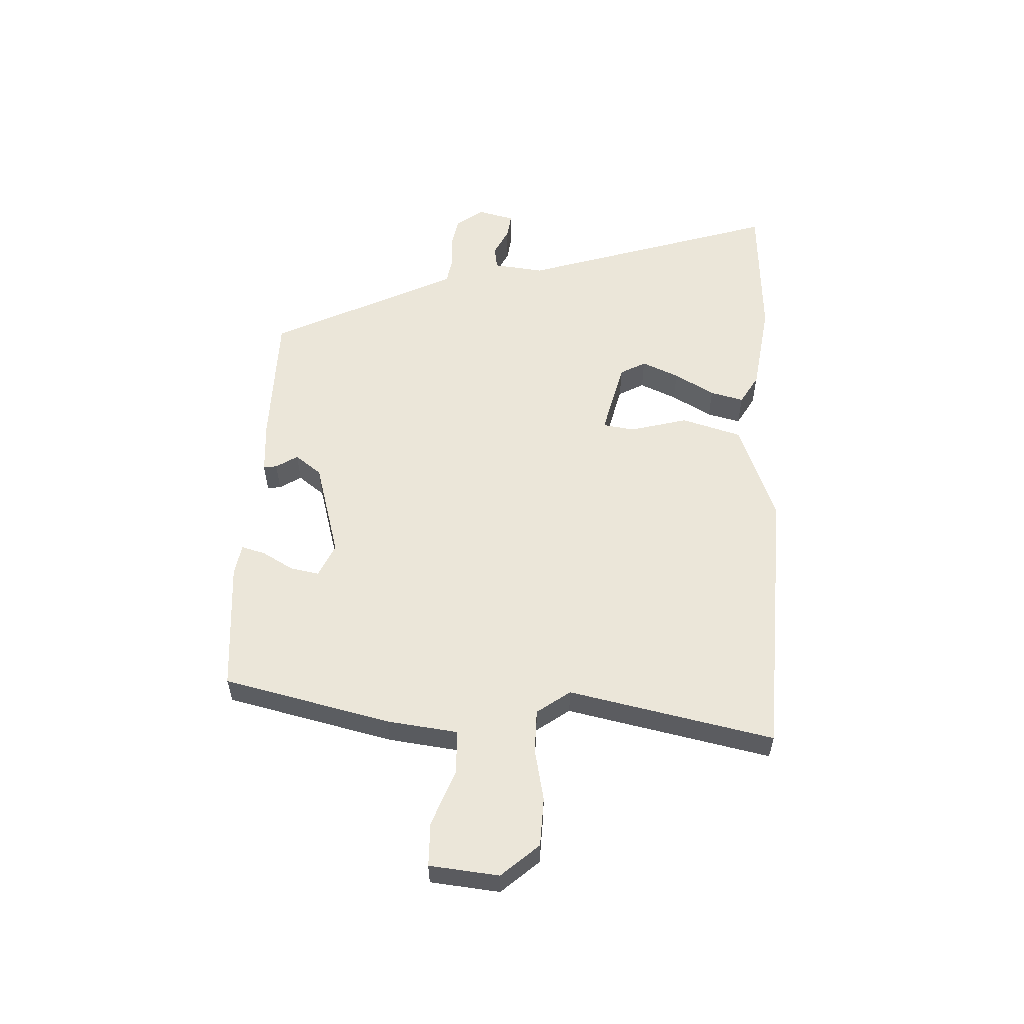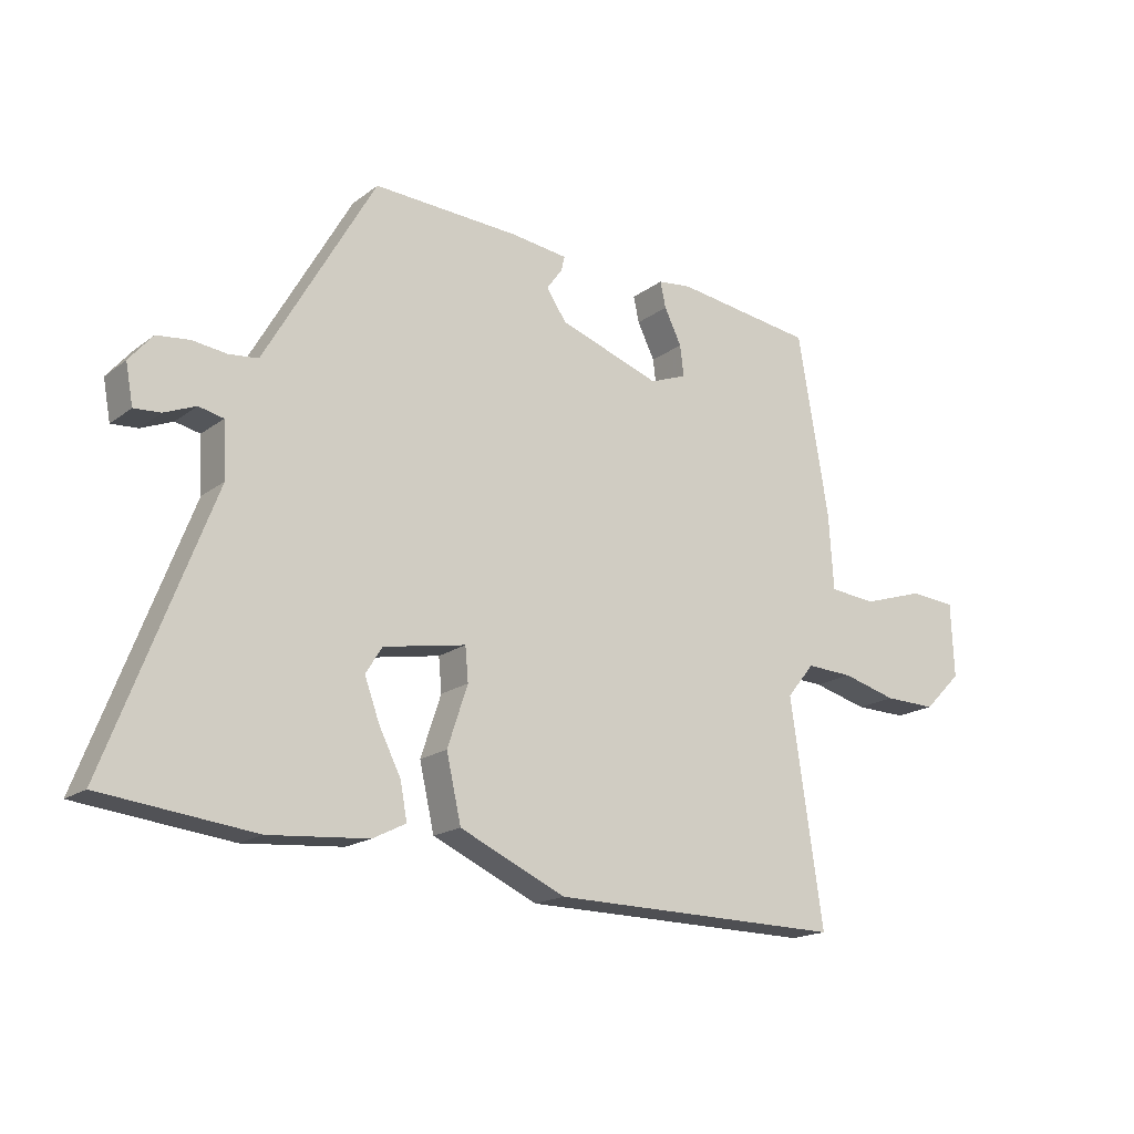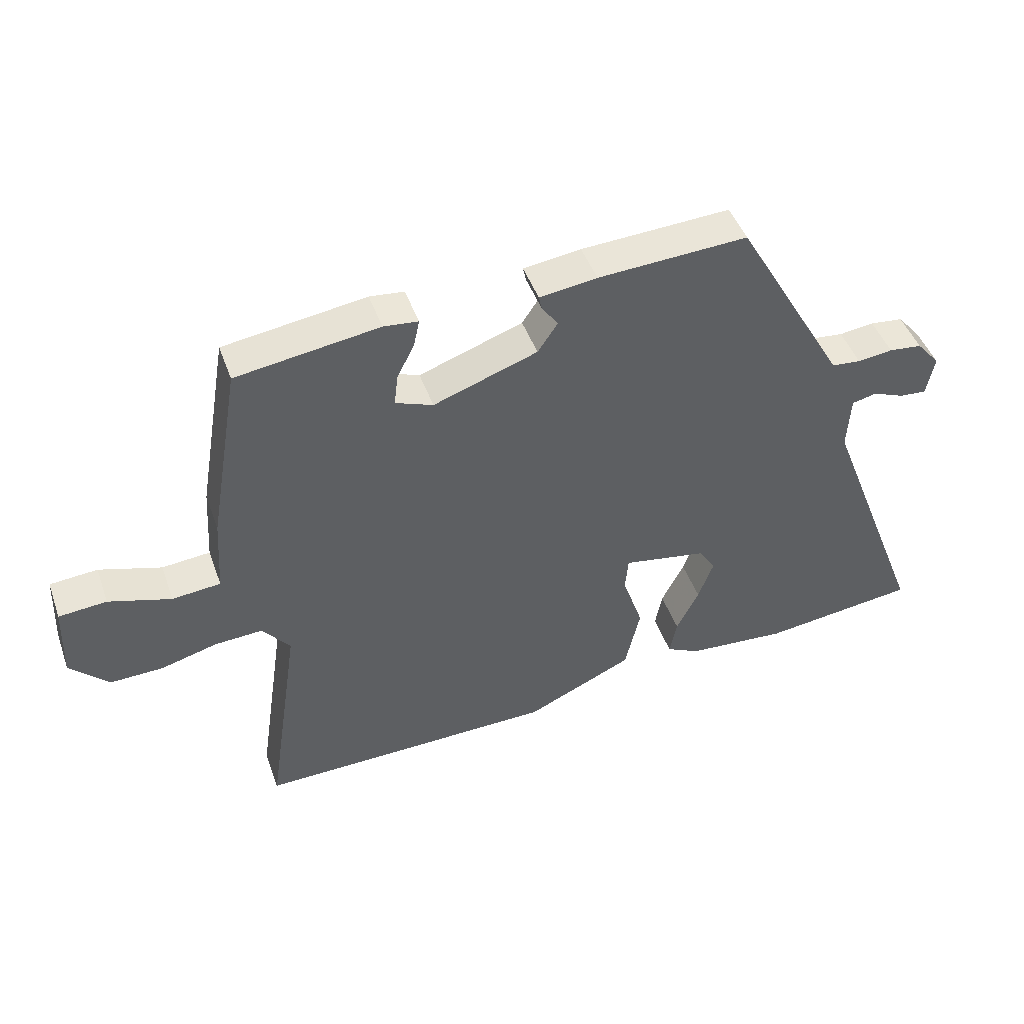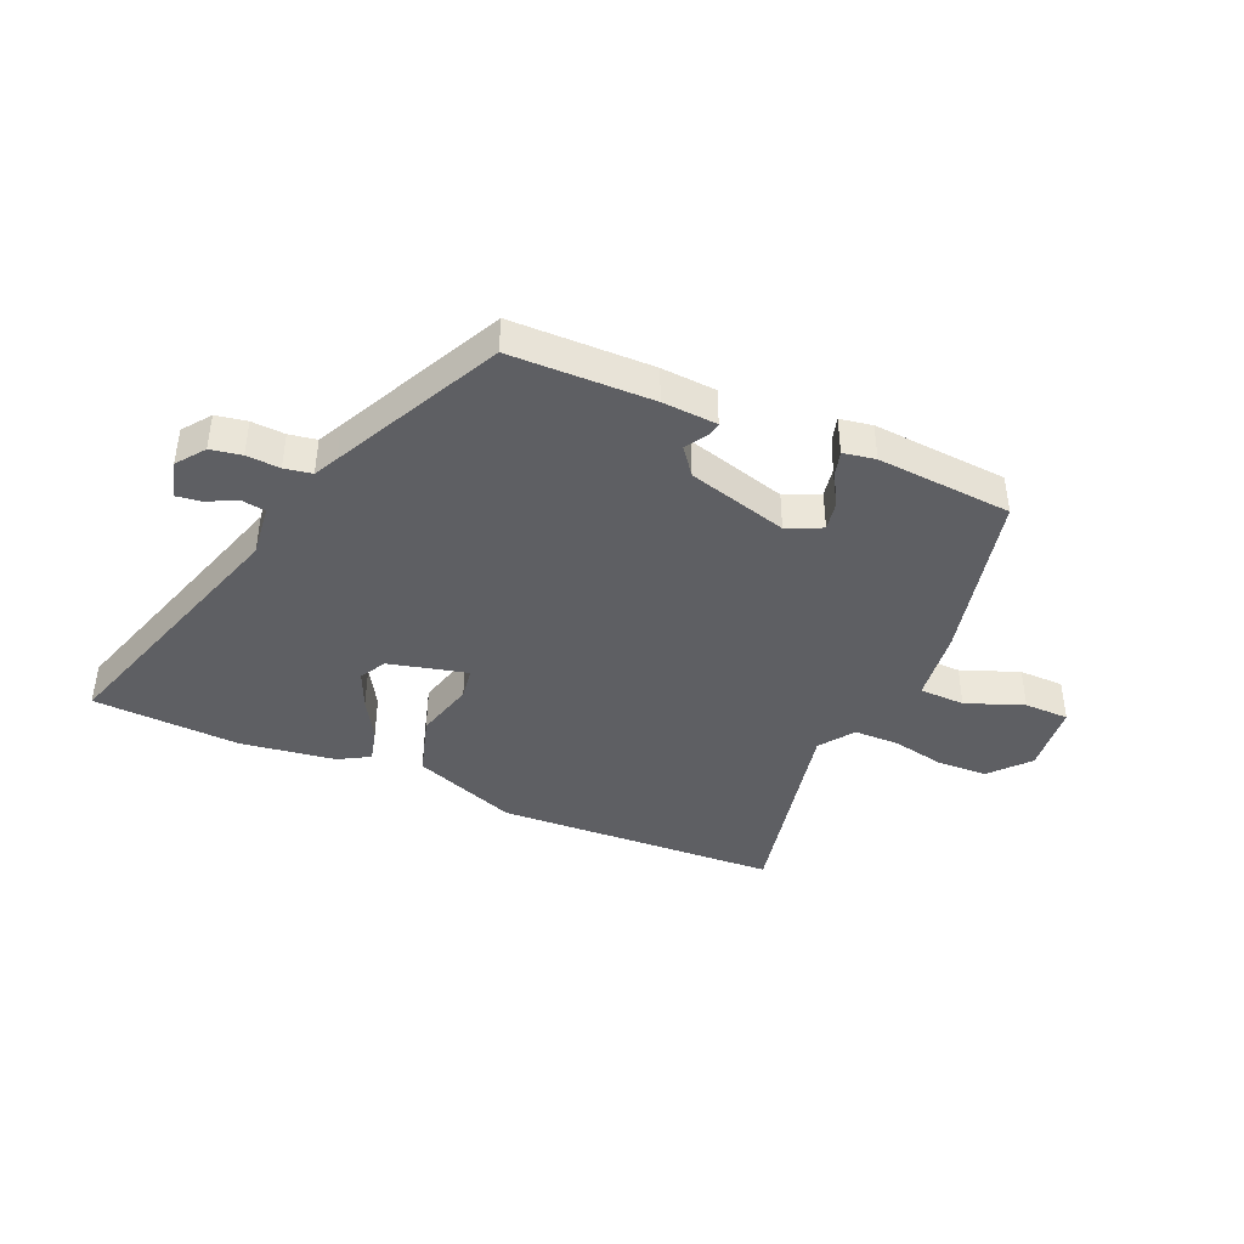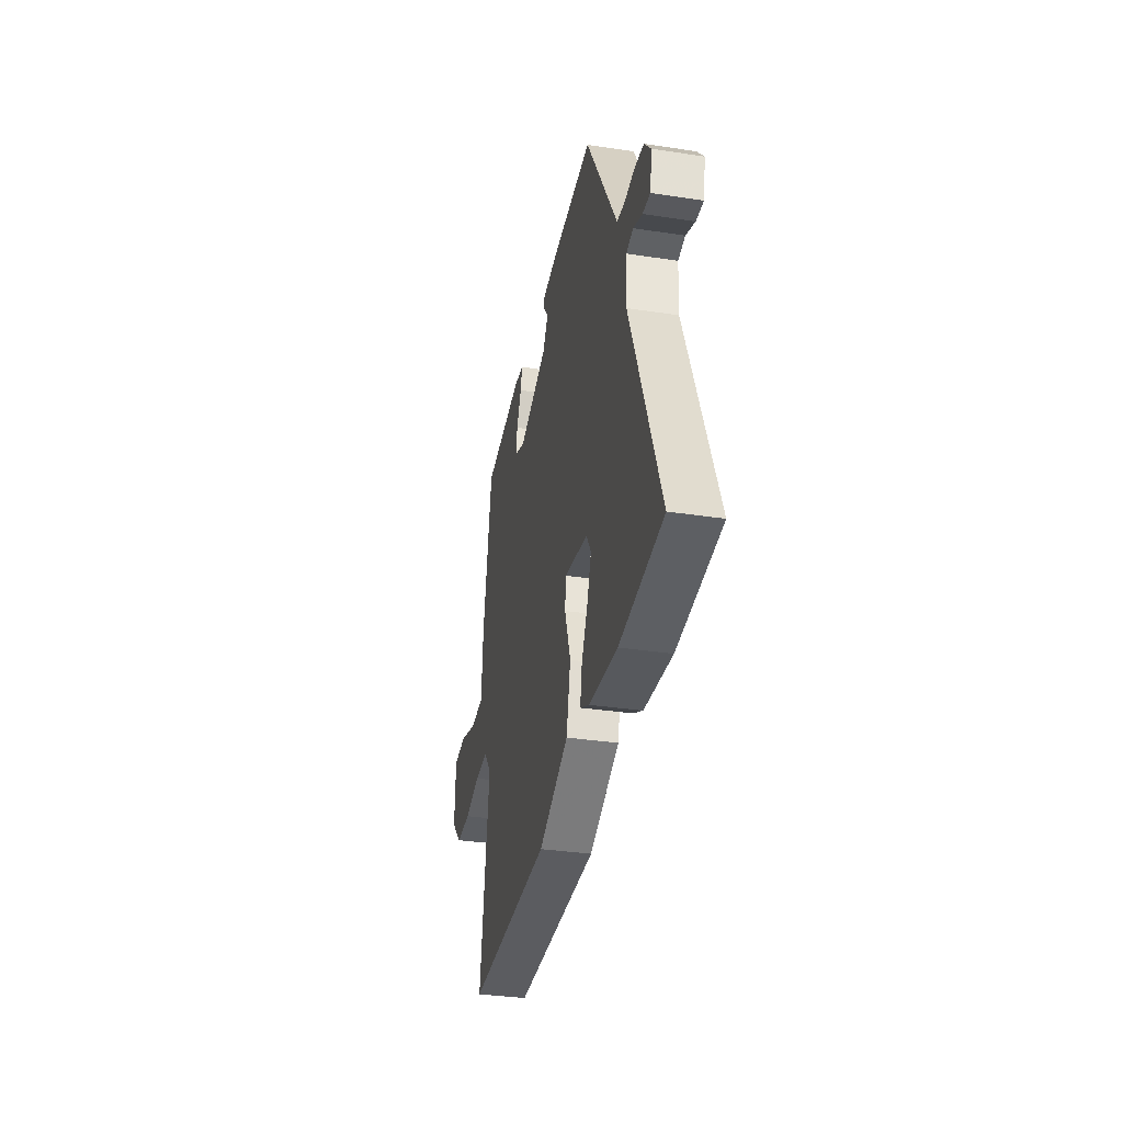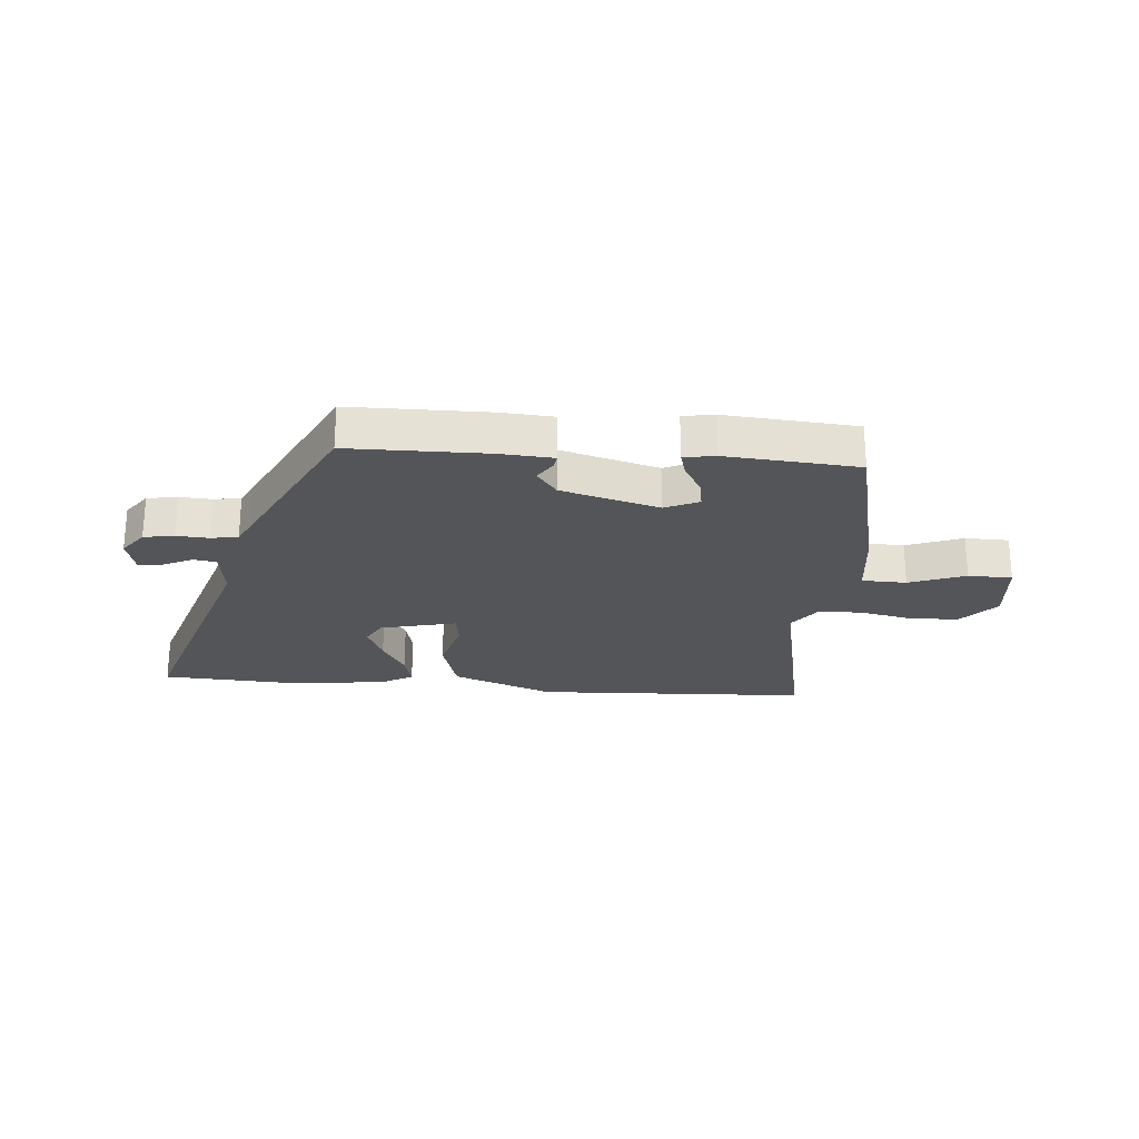
<metadata>
{"format":"obj","ext":"obj","renderer":"f3d","projection":"perspective","resolution":1024,"background":"white","views":[{"elev":55.9,"azim":96.0,"up":"+Y"},{"elev":-17.6,"azim":-35.1,"up":"+Z"},{"elev":46.4,"azim":160.7,"up":"+Z"},{"elev":-41.1,"azim":-19.9,"up":"+Y"},{"elev":-34.1,"azim":-101.7,"up":"+Z"},{"elev":-24.3,"azim":-1.4,"up":"+Y"}]}
</metadata>
<code>
v 0.491 0.07 0.42
v 0.541 0.07 0.126
v 0.549 0.07 0.002
v 0.626 0.07 -0.005
v 0.725 0.07 0.026
v 0.801 0.07 0.02
v 0.806 0.07 -0.101
v 0.745 0.07 -0.162
v 0.66 0.07 -0.16
v 0.571 0.07 -0.136
v 0.495 0.07 -0.132
v 0.45 0.07 -0.187
v 0.503 0.07 -0.547
v 0.024 0.07 -0.54
v -0.148 0.07 -0.462
v -0.172 0.07 -0.356
v -0.139 0.07 -0.257
v -0.144 0.07 -0.202
v -0.278 0.07 -0.226
v -0.305 0.07 -0.269
v -0.281 0.07 -0.335
v -0.245 0.07 -0.407
v -0.234 0.07 -0.466
v -0.288 0.07 -0.493
v -0.449 0.07 -0.506
v -0.697 0.07 -0.477
v -0.528 0.07 -0.038
v -0.533 0.07 0.051
v -0.573 0.07 0.06
v -0.624 0.07 0.039
v -0.667 0.07 0.036
v -0.679 0.07 0.101
v -0.641 0.07 0.146
v -0.588 0.07 0.152
v -0.532 0.07 0.145
v -0.485 0.07 0.15
v -0.462 0.07 0.19
v -0.306 0.07 0.463
v -0.067 0.07 0.451
v 0.025 0.07 0.439
v 0.02 0.07 0.416
v -0.006 0.07 0.38
v 0.026 0.07 0.332
v 0.192 0.07 0.274
v 0.252 0.07 0.297
v 0.246 0.07 0.347
v 0.218 0.07 0.404
v 0.209 0.07 0.446
v 0.264 0.07 0.452
v 0.491 0 0.42
v 0.541 0 0.126
v 0.549 0 0.002
v 0.626 0 -0.005
v 0.725 0 0.026
v 0.801 0 0.02
v 0.806 0 -0.101
v 0.745 0 -0.162
v 0.66 0 -0.16
v 0.571 0 -0.136
v 0.495 0 -0.132
v 0.45 0 -0.187
v 0.503 0 -0.547
v 0.024 0 -0.54
v -0.148 0 -0.462
v -0.172 0 -0.356
v -0.139 0 -0.257
v -0.144 0 -0.202
v -0.278 0 -0.226
v -0.305 0 -0.269
v -0.281 0 -0.335
v -0.245 0 -0.407
v -0.234 0 -0.466
v -0.288 0 -0.493
v -0.449 0 -0.506
v -0.697 0 -0.477
v -0.528 0 -0.038
v -0.533 0 0.051
v -0.573 0 0.06
v -0.624 0 0.039
v -0.667 0 0.036
v -0.679 0 0.101
v -0.641 0 0.146
v -0.588 0 0.152
v -0.532 0 0.145
v -0.485 0 0.15
v -0.462 0 0.19
v -0.306 0 0.463
v -0.067 0 0.451
v 0.025 0 0.439
v 0.02 0 0.416
v -0.006 0 0.38
v 0.026 0 0.332
v 0.192 0 0.274
v 0.252 0 0.297
v 0.246 0 0.347
v 0.218 0 0.404
v 0.209 0 0.446
v 0.264 0 0.452
f 1 2 3
f 49 1 3
f 48 49 3
f 47 48 3
f 46 47 3
f 45 46 3
f 44 45 3
f 43 44 3
f 40 41 42
f 39 40 42
f 38 39 42
f 37 38 42
f 36 37 42 43
f 33 34 35
f 32 33 35
f 31 32 35
f 30 31 35
f 29 30 35
f 28 29 35 36
f 36 43 3
f 28 36 3
f 27 28 3
f 25 26 27
f 24 25 27
f 23 24 27
f 22 23 27
f 21 22 27
f 15 16 17
f 14 15 17
f 13 14 17
f 12 13 17
f 11 12 17 18
f 8 9 10
f 7 8 10
f 6 7 10
f 5 6 10
f 4 5 10
f 4 10 11
f 3 4 11 18
f 20 21 27
f 19 20 27
f 3 18 19 27
f 52 51 50
f 52 50 98
f 52 98 97
f 52 97 96
f 52 96 95
f 52 95 94
f 52 94 93
f 52 93 92
f 91 90 89
f 91 89 88
f 91 88 87
f 91 87 86
f 92 91 86 85
f 84 83 82
f 84 82 81
f 84 81 80
f 84 80 79
f 84 79 78
f 85 84 78 77
f 52 92 85
f 52 85 77
f 52 77 76
f 76 75 74
f 76 74 73
f 76 73 72
f 76 72 71
f 76 71 70
f 66 65 64
f 66 64 63
f 66 63 62
f 66 62 61
f 67 66 61 60
f 59 58 57
f 59 57 56
f 59 56 55
f 59 55 54
f 59 54 53
f 60 59 53
f 67 60 53 52
f 76 70 69
f 76 69 68
f 76 68 67 52
f 1 50 51 2
f 2 51 52 3
f 3 52 53 4
f 4 53 54 5
f 5 54 55 6
f 6 55 56 7
f 7 56 57 8
f 8 57 58 9
f 9 58 59 10
f 10 59 60 11
f 11 60 61 12
f 12 61 62 13
f 13 62 63 14
f 14 63 64 15
f 15 64 65 16
f 16 65 66 17
f 17 66 67 18
f 18 67 68 19
f 19 68 69 20
f 20 69 70 21
f 21 70 71 22
f 22 71 72 23
f 23 72 73 24
f 24 73 74 25
f 25 74 75 26
f 26 75 76 27
f 27 76 77 28
f 28 77 78 29
f 29 78 79 30
f 30 79 80 31
f 31 80 81 32
f 32 81 82 33
f 33 82 83 34
f 34 83 84 35
f 35 84 85 36
f 36 85 86 37
f 37 86 87 38
f 38 87 88 39
f 39 88 89 40
f 40 89 90 41
f 41 90 91 42
f 42 91 92 43
f 43 92 93 44
f 44 93 94 45
f 45 94 95 46
f 46 95 96 47
f 47 96 97 48
f 48 97 98 49
f 49 98 50 1

</code>
